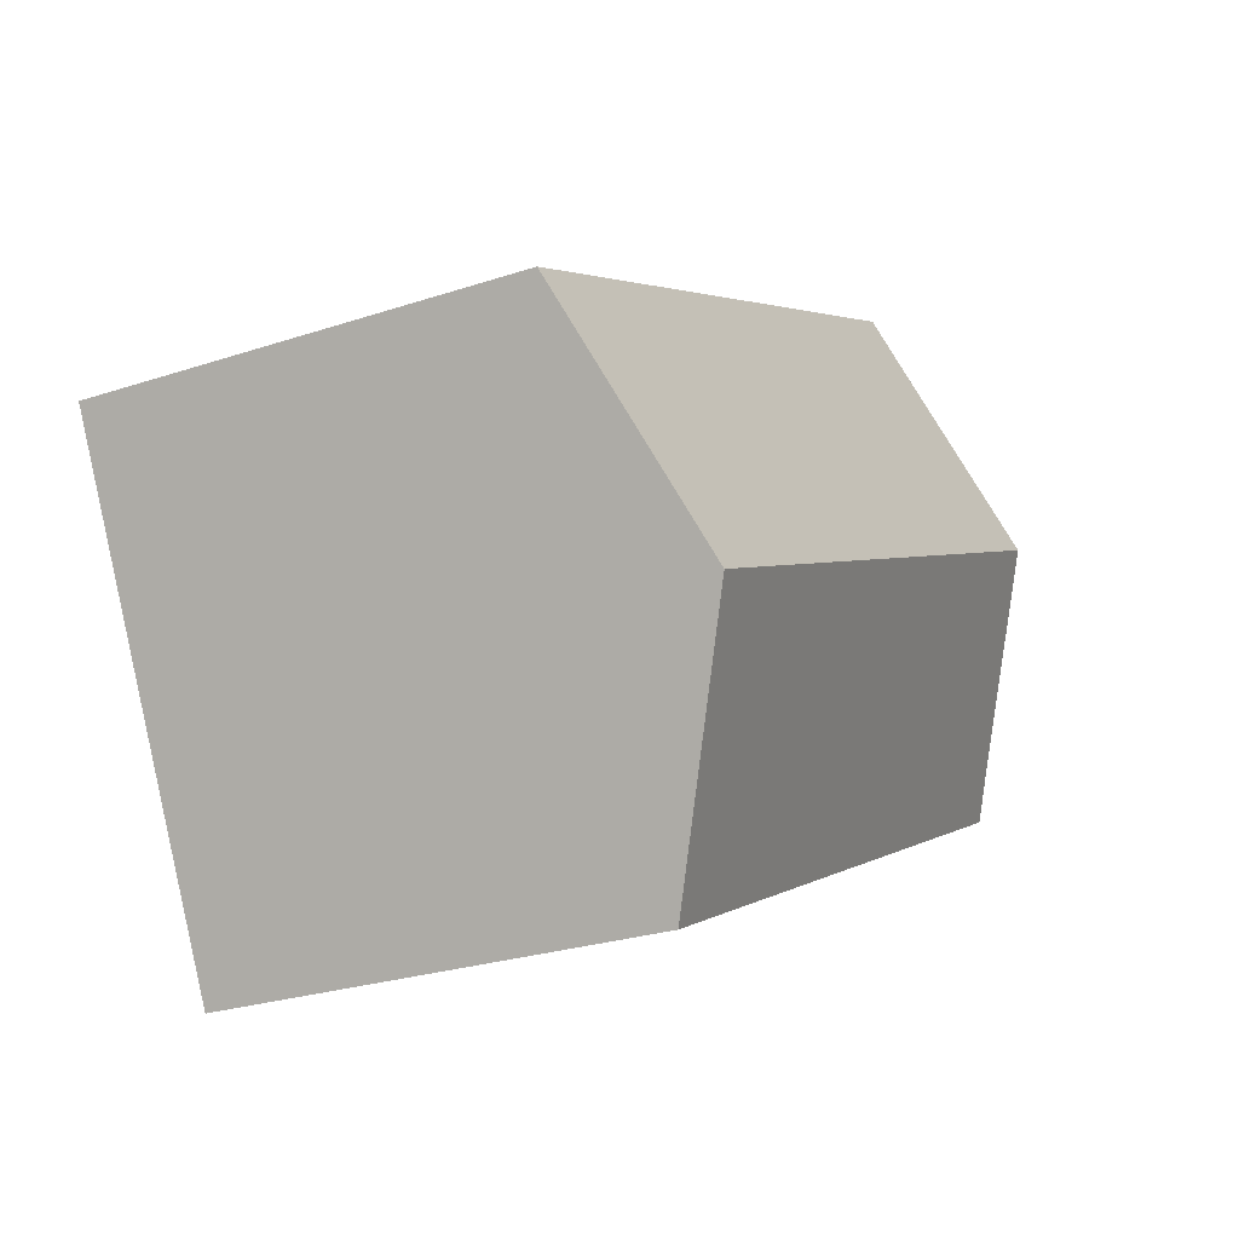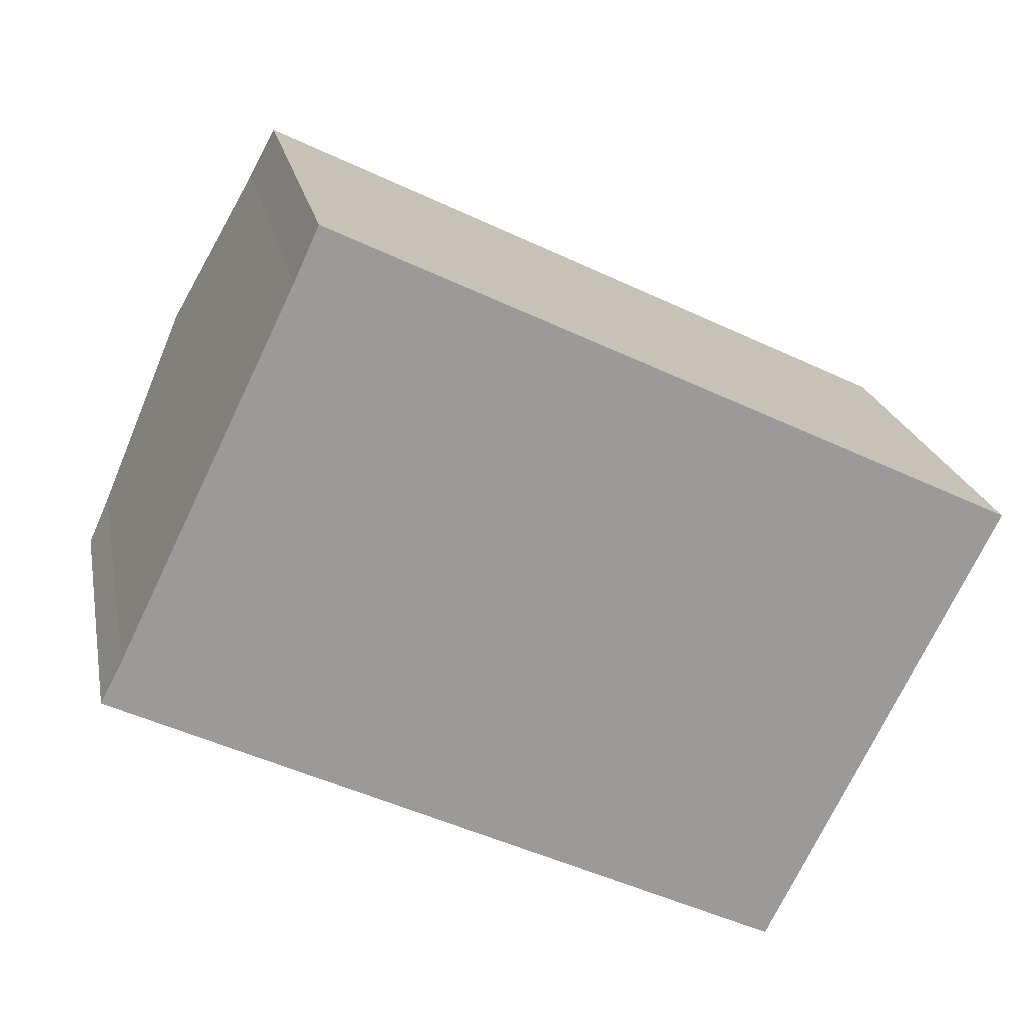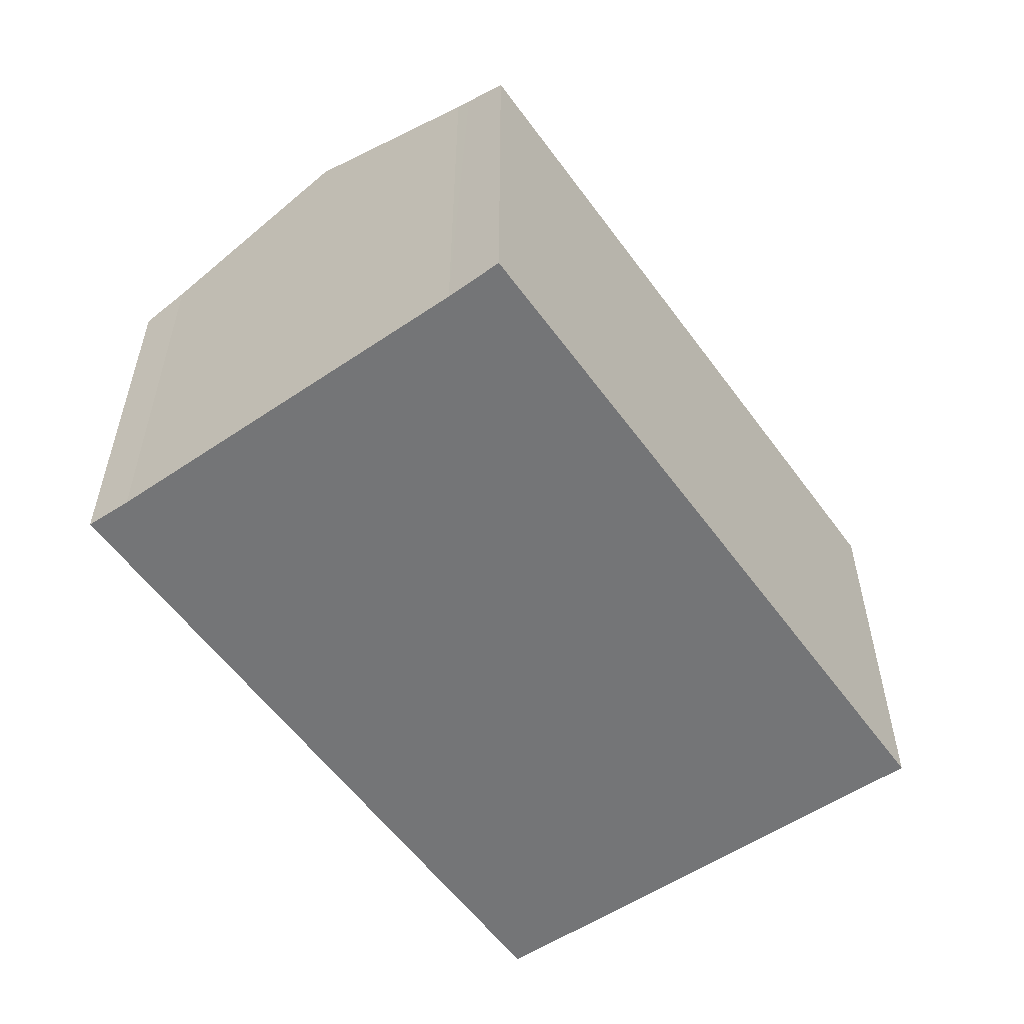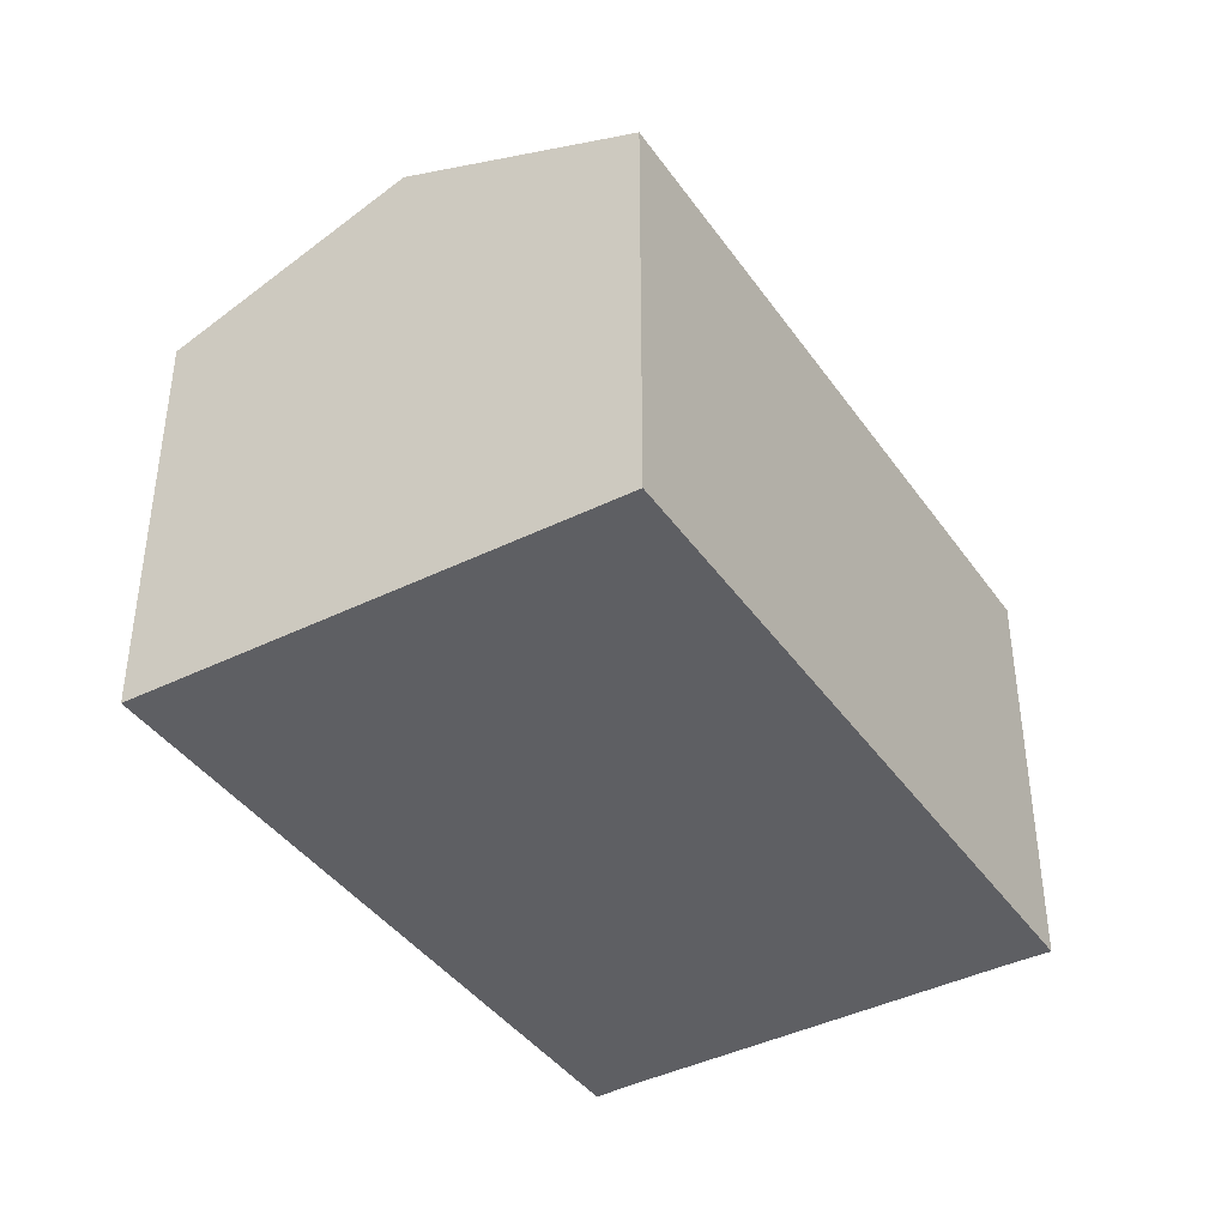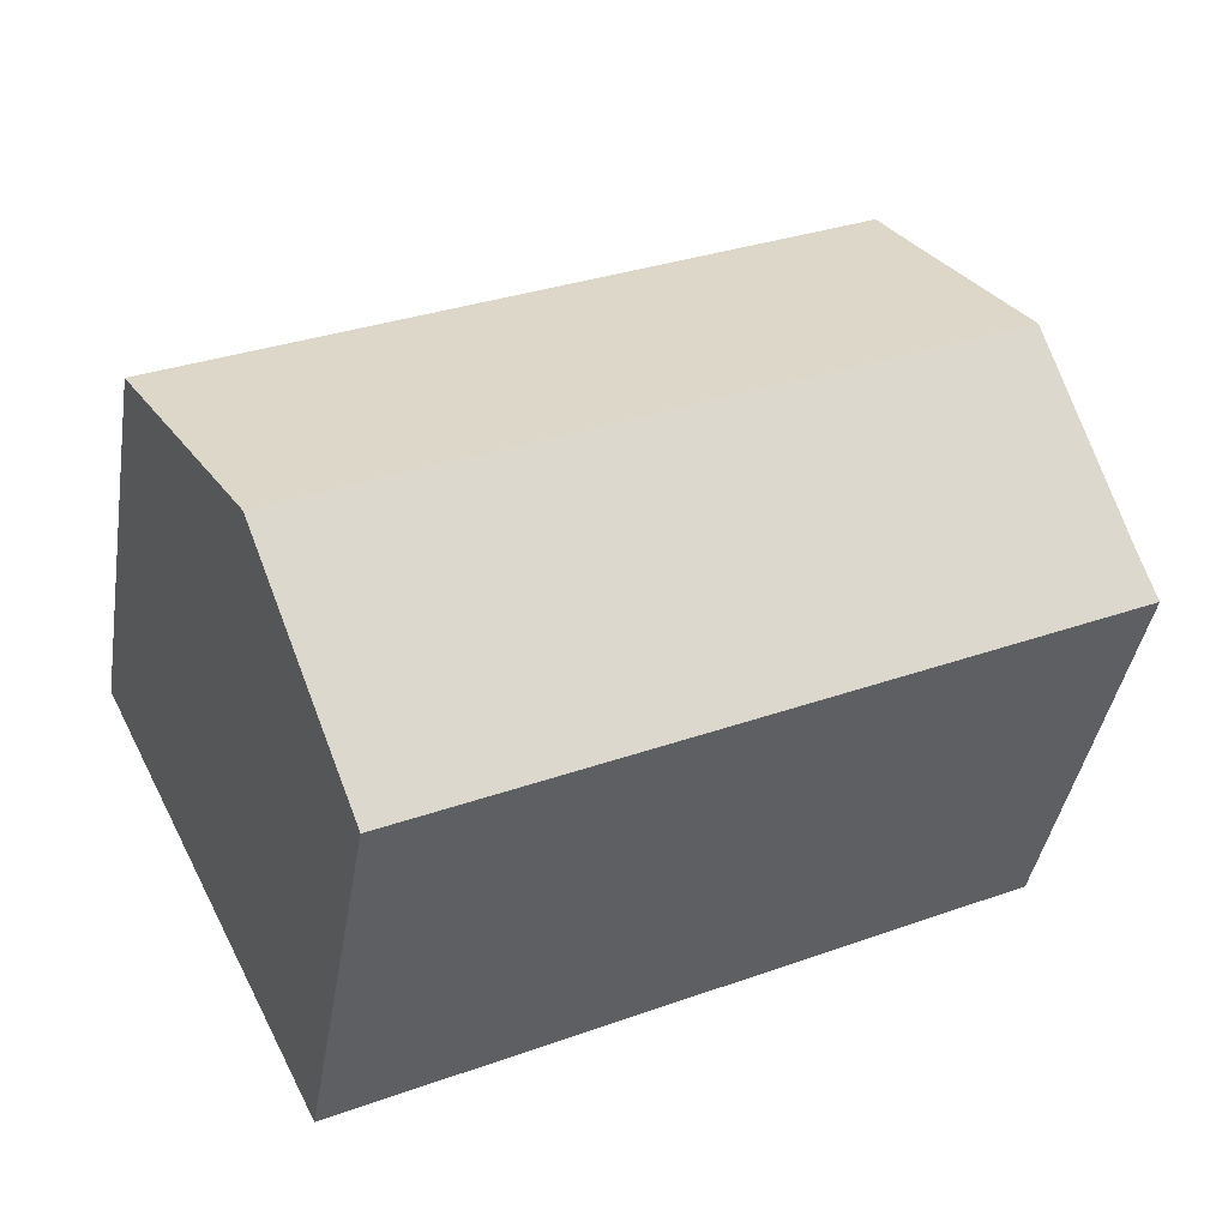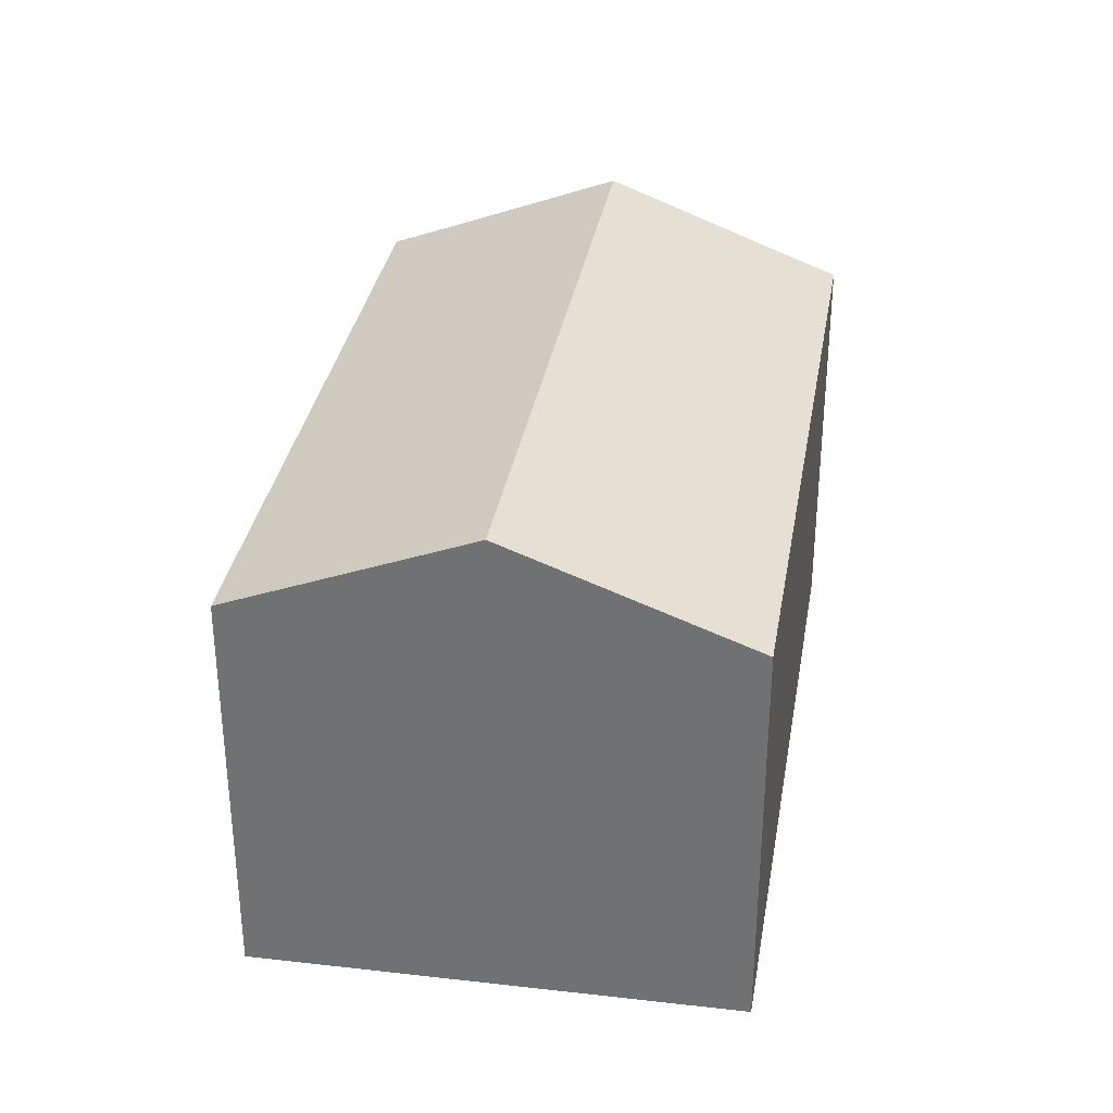
<metadata>
{"format":"obj","ext":"obj","renderer":"f3d","projection":"perspective","resolution":1024,"background":"white","views":[{"elev":-26.2,"azim":117.6,"up":"+Z"},{"elev":20.9,"azim":-10.9,"up":"+Z"},{"elev":-56.5,"azim":-28.6,"up":"+Y"},{"elev":-40.9,"azim":147.7,"up":"+Y"},{"elev":-40.9,"azim":170.7,"up":"+Z"},{"elev":33.6,"azim":125.6,"up":"+Y"}]}
</metadata>
<code>
v  15.39 10.28 -1.963
v  7.532 8.375 7.394
v  17.62 8.375 2.482
v  2.198 10.28 4.455
v  4.381 8.375 8.927
v  3.869 8.819 7.887
v  3.99 8.708 8.15
v  4.352 8.375 8.941
v  0 8.379 5.131e-16
v  13.15 8.374 -6.411
v  0.431 8.735 0.826
v  4.352 -5.475e-16 8.941
v  4.381 -5.466e-16 8.927
v  7.532 -4.528e-16 7.394
v  17.62 -1.52e-16 2.482
v  13.15 3.926e-16 -6.411
v  15.39 1.202e-16 -1.963
v  0 0 0
v  0.431 -5.058e-17 0.826
v  3.869 -4.829e-16 7.887
v  2.198 -2.728e-16 4.455
v  3.99 -4.99e-16 8.15
g defaultobject
f 1 2 3
f 2 1 4
f 2 4 5
f 5 4 6
f 5 6 7
f 5 7 8
f 9 1 10
f 1 9 11
f 1 11 4
f 12 5 8
f 5 12 2
f 2 12 3
f 3 12 13
f 3 13 14
f 3 14 15
f 15 1 3
f 1 15 10
f 10 15 16
f 16 15 17
f 10 18 9
f 18 10 16
f 9 19 11
f 19 9 18
f 19 4 11
f 4 19 6
f 6 19 20
f 20 19 21
f 20 7 6
f 7 20 8
f 8 20 12
f 12 20 22
f 14 17 15
f 17 14 16
f 16 14 18
f 18 14 19
f 19 14 13
f 19 13 21
f 21 13 20
f 20 13 22
f 22 13 12

</code>
